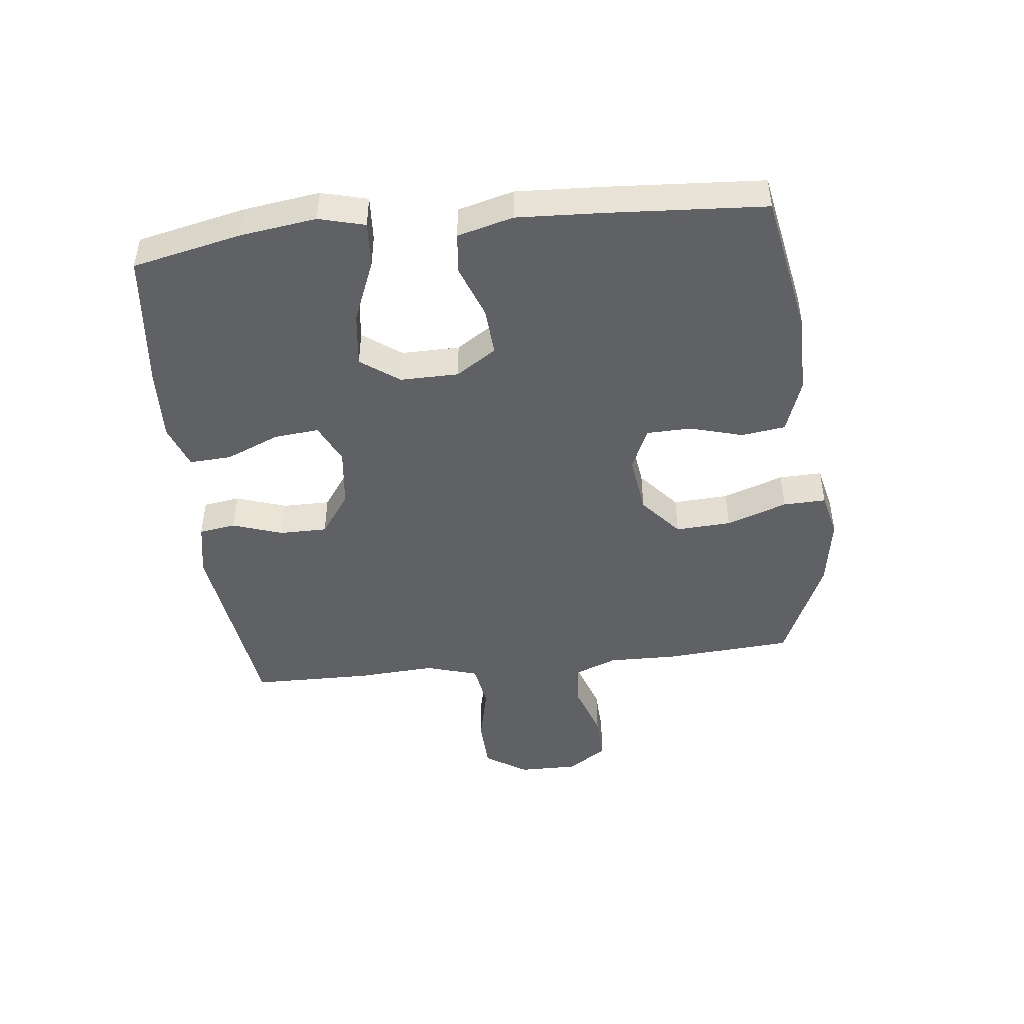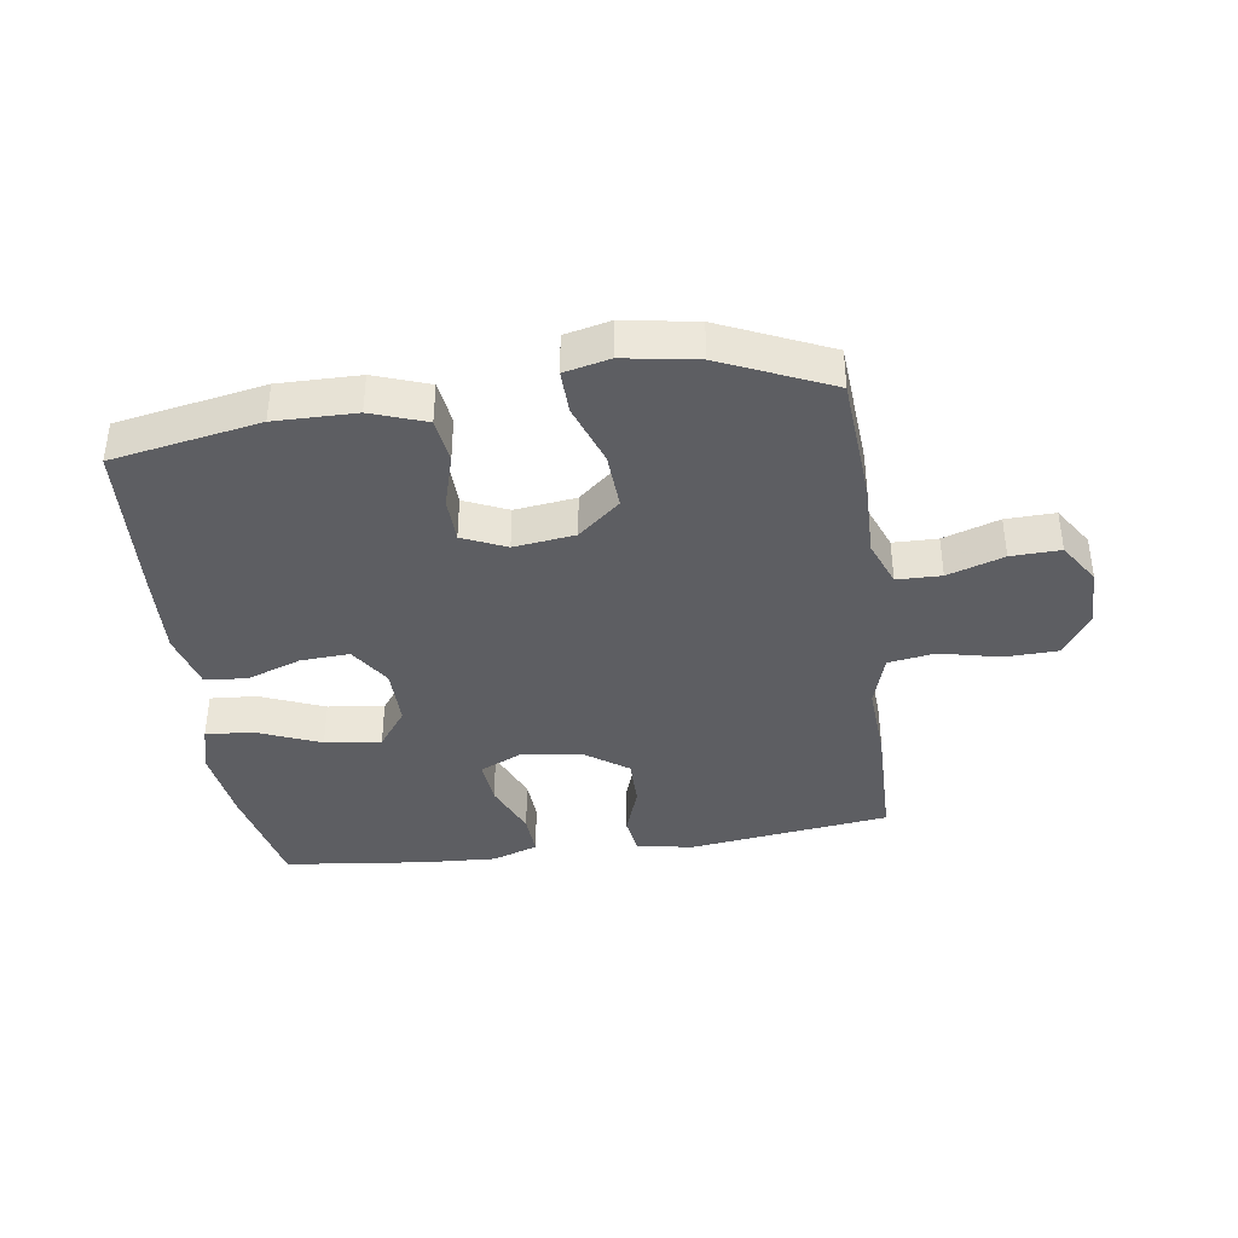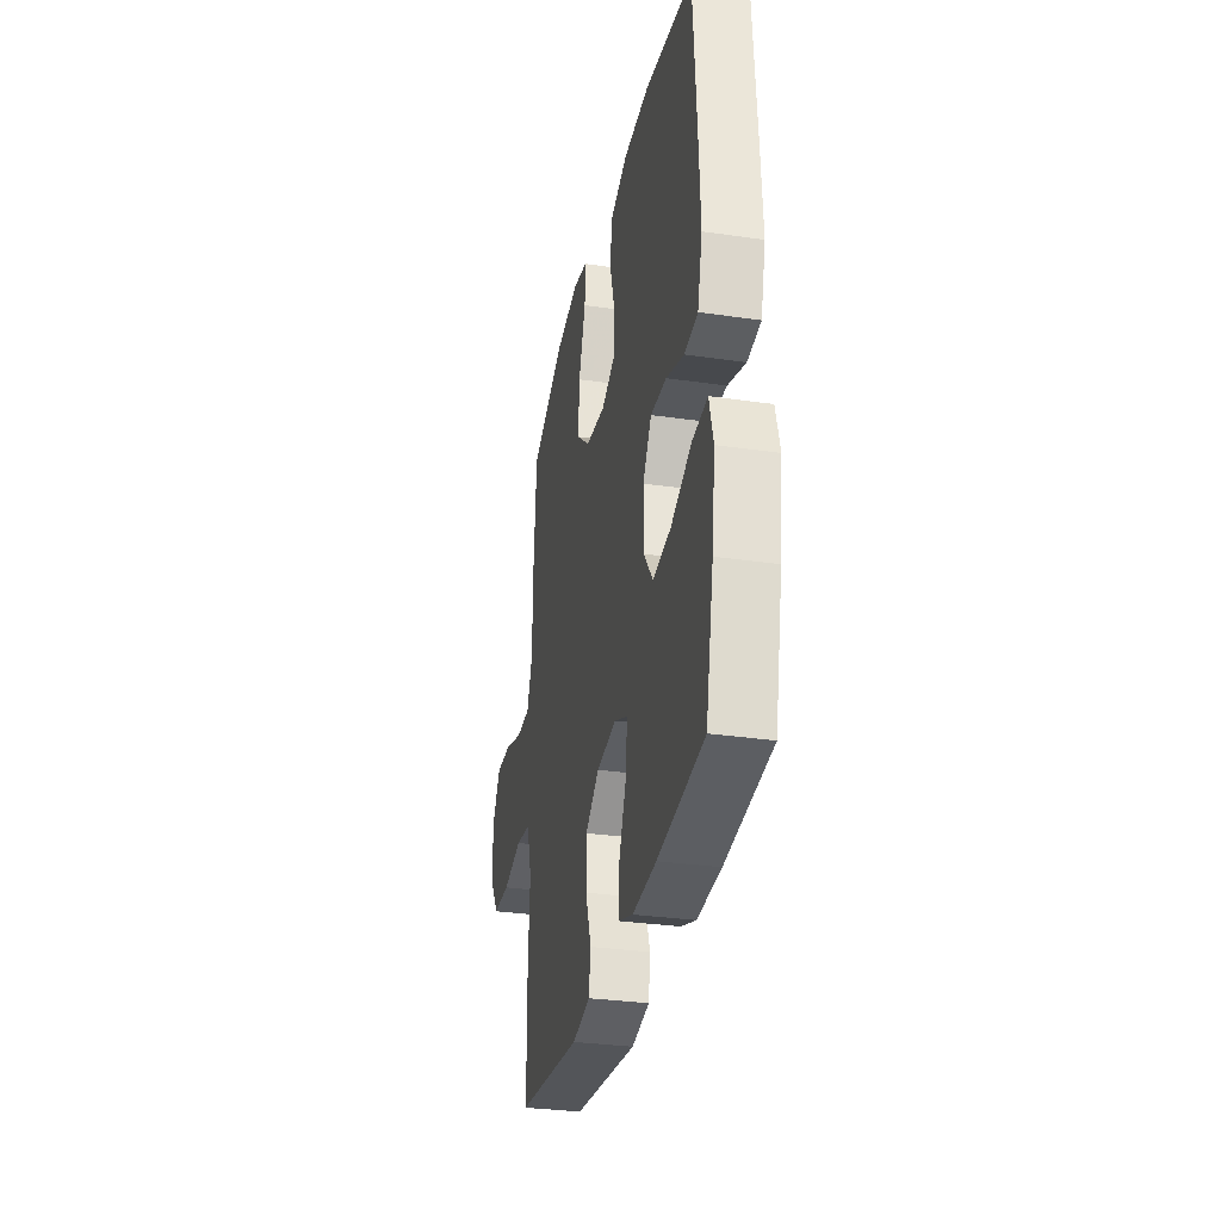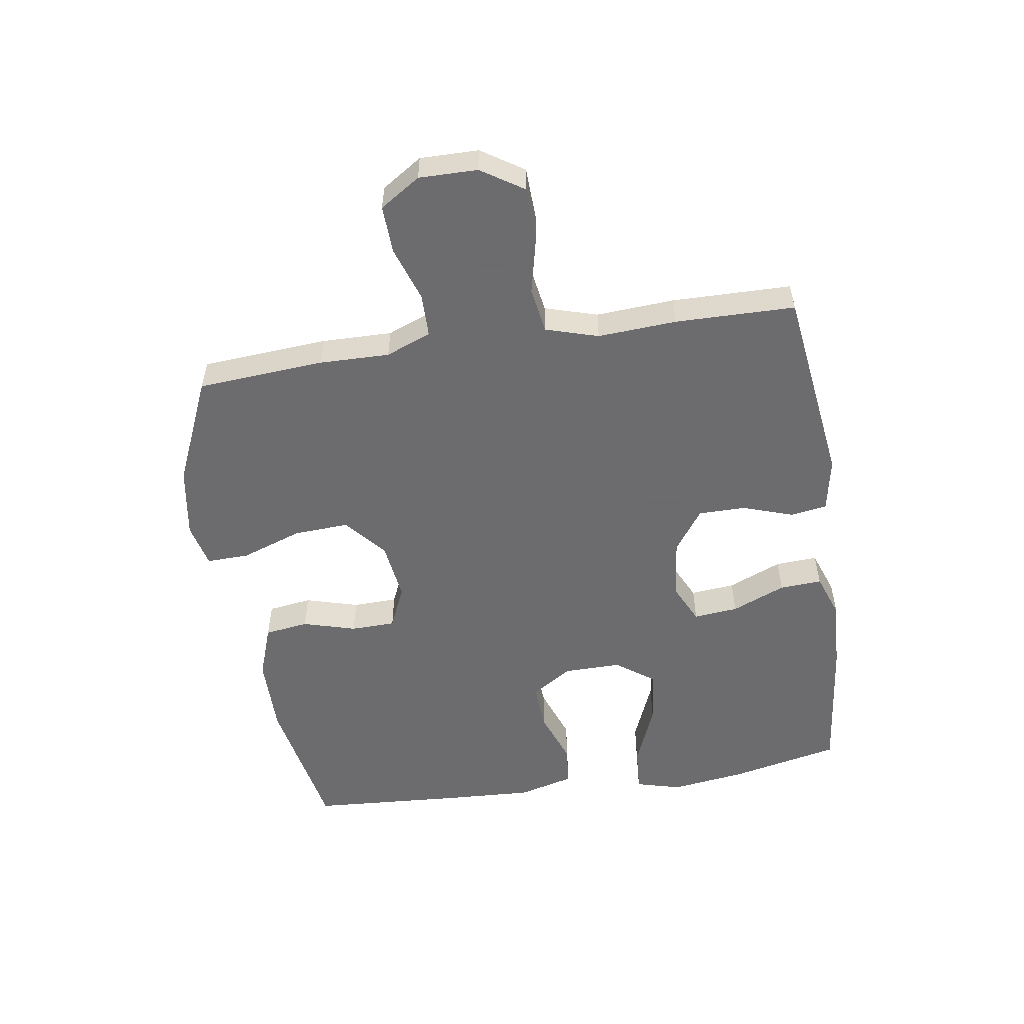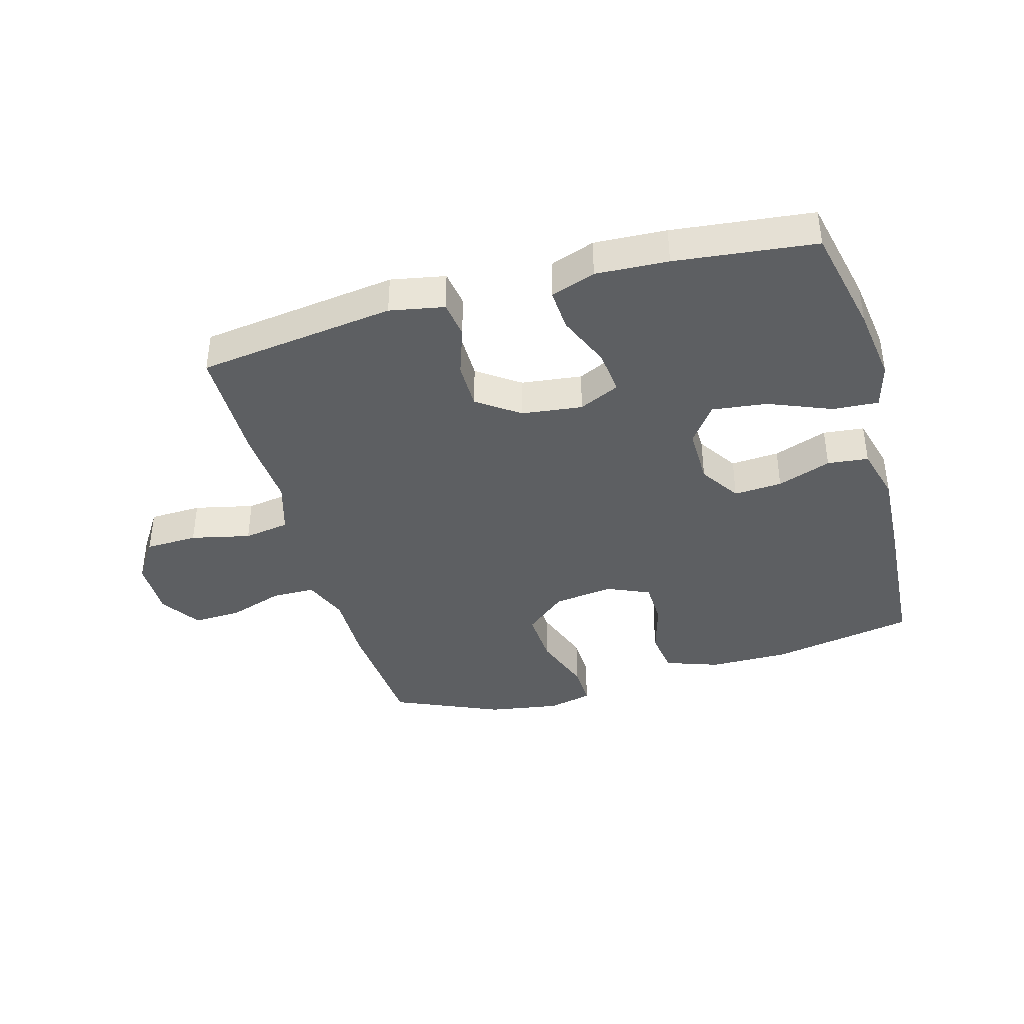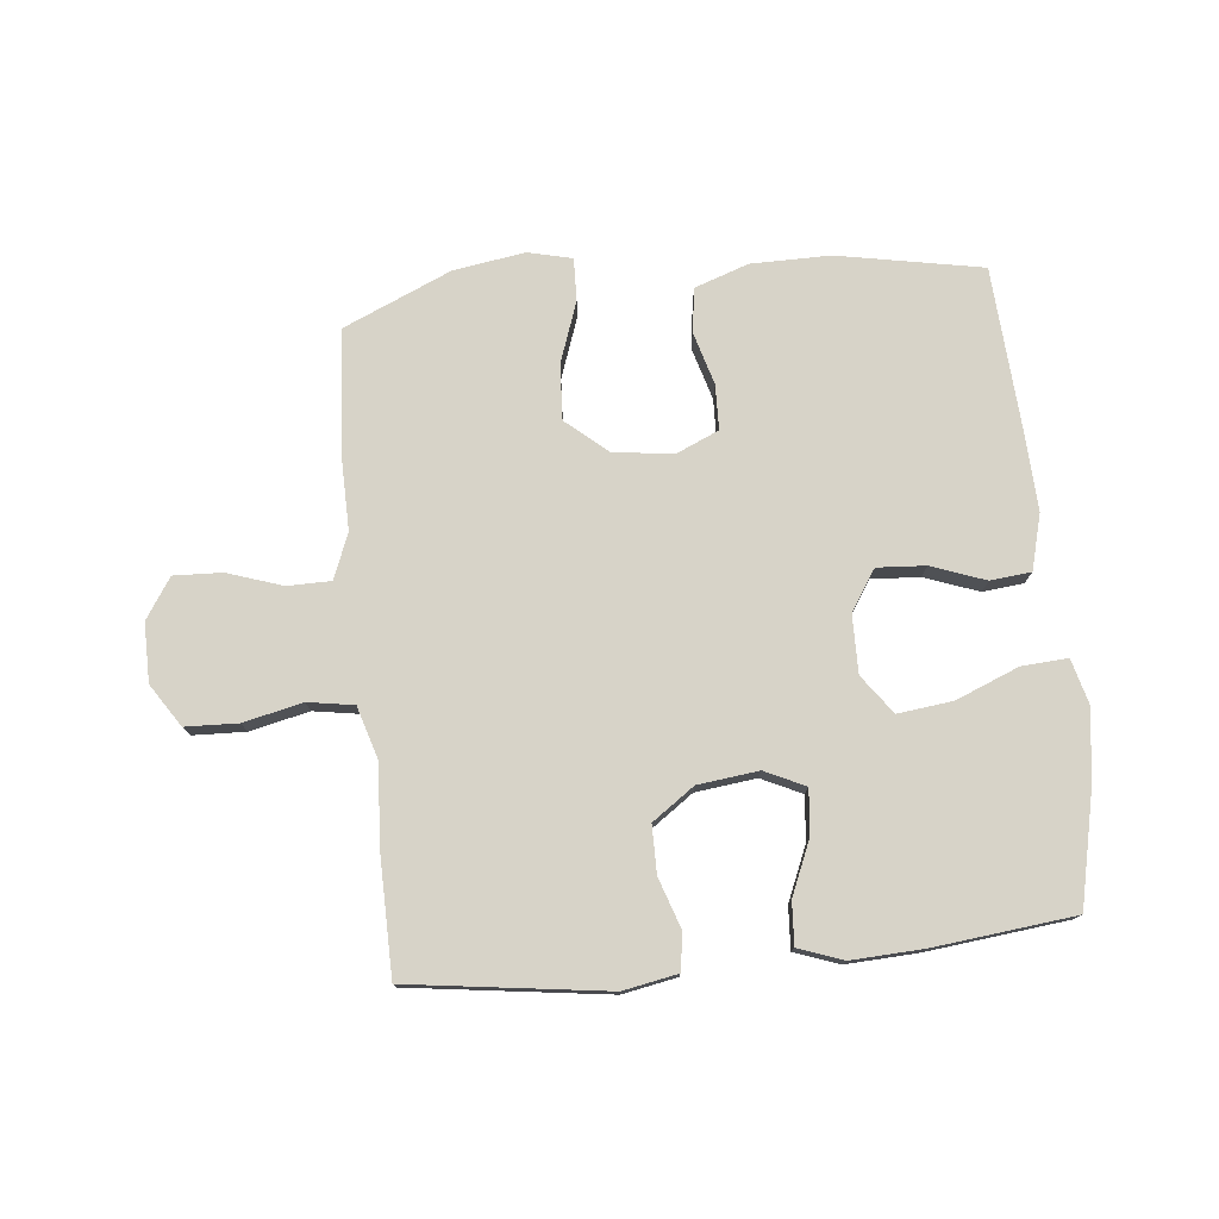
<metadata>
{"format":"obj","ext":"obj","renderer":"f3d","projection":"perspective","resolution":1024,"background":"white","views":[{"elev":-46.1,"azim":-83.5,"up":"+Y"},{"elev":-39.0,"azim":8.0,"up":"+Y"},{"elev":-31.6,"azim":-101.6,"up":"+Z"},{"elev":-53.8,"azim":98.8,"up":"+Y"},{"elev":-39.6,"azim":-164.3,"up":"+Y"},{"elev":76.6,"azim":174.3,"up":"+Y"}]}
</metadata>
<code>
v -0.5 0.07 0.5
v -0.263 0.07 0.544
v -0.133 0.07 0.543
v -0.045 0.07 0.512
v -0.035 0.07 0.44
v -0.06 0.07 0.353
v -0.058 0.07 0.28
v 0.012 0.07 0.249
v 0.11 0.07 0.262
v 0.177 0.07 0.319
v 0.172 0.07 0.41
v 0.137 0.07 0.509
v 0.135 0.07 0.579
v 0.208 0.07 0.596
v 0.325 0.07 0.577
v 0.5 0.07 0.5
v 0.515 0.07 0.292
v 0.513 0.07 0.177
v 0.542 0.07 0.103
v 0.613 0.07 0.102
v 0.703 0.07 0.132
v 0.782 0.07 0.135
v 0.825 0.07 0.069
v 0.824 0.07 -0.027
v 0.779 0.07 -0.096
v 0.693 0.07 -0.099
v 0.596 0.07 -0.077
v 0.521 0.07 -0.089
v 0.495 0.07 -0.175
v 0.503 0.07 -0.304
v 0.5 0.07 -0.5
v 0.176 0.07 -0.543
v 0.087 0.07 -0.526
v 0.078 0.07 -0.466
v 0.106 0.07 -0.384
v 0.106 0.07 -0.306
v 0.037 0.07 -0.257
v -0.062 0.07 -0.245
v -0.128 0.07 -0.276
v -0.121 0.07 -0.349
v -0.084 0.07 -0.437
v -0.08 0.07 -0.506
v -0.153 0.07 -0.532
v -0.271 0.07 -0.526
v -0.5 0.07 -0.5
v -0.539 0.07 -0.321
v -0.556 0.07 -0.198
v -0.536 0.07 -0.123
v -0.461 0.07 -0.128
v -0.358 0.07 -0.17
v -0.268 0.07 -0.181
v -0.222 0.07 -0.118
v -0.223 0.07 -0.023
v -0.266 0.07 0.043
v -0.345 0.07 0.038
v -0.433 0.07 0.006
v -0.5 0.07 0.013
v -0.524 0.07 0.104
v -0.517 0.07 0.242
v -0.5 0 0.5
v -0.263 0 0.544
v -0.133 0 0.543
v -0.045 0 0.512
v -0.035 0 0.44
v -0.06 0 0.353
v -0.058 0 0.28
v 0.012 0 0.249
v 0.11 0 0.262
v 0.177 0 0.319
v 0.172 0 0.41
v 0.137 0 0.509
v 0.135 0 0.579
v 0.208 0 0.596
v 0.325 0 0.577
v 0.5 0 0.5
v 0.515 0 0.292
v 0.513 0 0.177
v 0.542 0 0.103
v 0.613 0 0.102
v 0.703 0 0.132
v 0.782 0 0.135
v 0.825 0 0.069
v 0.824 0 -0.027
v 0.779 0 -0.096
v 0.693 0 -0.099
v 0.596 0 -0.077
v 0.521 0 -0.089
v 0.495 0 -0.175
v 0.503 0 -0.304
v 0.5 0 -0.5
v 0.176 0 -0.543
v 0.087 0 -0.526
v 0.078 0 -0.466
v 0.106 0 -0.384
v 0.106 0 -0.306
v 0.037 0 -0.257
v -0.062 0 -0.245
v -0.128 0 -0.276
v -0.121 0 -0.349
v -0.084 0 -0.437
v -0.08 0 -0.506
v -0.153 0 -0.532
v -0.271 0 -0.526
v -0.5 0 -0.5
v -0.539 0 -0.321
v -0.556 0 -0.198
v -0.536 0 -0.123
v -0.461 0 -0.128
v -0.358 0 -0.17
v -0.268 0 -0.181
v -0.222 0 -0.118
v -0.223 0 -0.023
v -0.266 0 0.043
v -0.345 0 0.038
v -0.433 0 0.006
v -0.5 0 0.013
v -0.524 0 0.104
v -0.517 0 0.242
f 4 5 6
f 3 4 6
f 2 3 6
f 1 2 6
f 59 1 6
f 58 59 6
f 57 58 6
f 56 57 6
f 55 56 6
f 54 55 6 7
f 53 54 7 8
f 52 53 8 9
f 51 52 9 10
f 48 49 50
f 47 48 50
f 46 47 50
f 45 46 50
f 44 45 50
f 43 44 50
f 42 43 50
f 41 42 50
f 40 41 50
f 39 40 50 51
f 38 39 51 10
f 33 34 35
f 32 33 35
f 31 32 35
f 30 31 35
f 29 30 35
f 28 29 35 36
f 25 26 27
f 24 25 27
f 23 24 27
f 22 23 27
f 21 22 27
f 20 21 27
f 19 20 27 28
f 28 36 37
f 19 28 37
f 18 19 37
f 16 17 18
f 15 16 18
f 14 15 18
f 13 14 18
f 12 13 18
f 11 12 18
f 18 37 38 10
f 10 11 18
f 65 64 63
f 65 63 62
f 65 62 61
f 65 61 60
f 65 60 118
f 65 118 117
f 65 117 116
f 65 116 115
f 65 115 114
f 66 65 114 113
f 67 66 113 112
f 68 67 112 111
f 69 68 111 110
f 109 108 107
f 109 107 106
f 109 106 105
f 109 105 104
f 109 104 103
f 109 103 102
f 109 102 101
f 109 101 100
f 109 100 99
f 110 109 99 98
f 69 110 98 97
f 94 93 92
f 94 92 91
f 94 91 90
f 94 90 89
f 94 89 88
f 95 94 88 87
f 86 85 84
f 86 84 83
f 86 83 82
f 86 82 81
f 86 81 80
f 86 80 79
f 87 86 79 78
f 96 95 87
f 96 87 78
f 96 78 77
f 77 76 75
f 77 75 74
f 77 74 73
f 77 73 72
f 77 72 71
f 77 71 70
f 69 97 96 77
f 77 70 69
f 1 60 61 2
f 2 61 62 3
f 3 62 63 4
f 4 63 64 5
f 5 64 65 6
f 6 65 66 7
f 7 66 67 8
f 8 67 68 9
f 9 68 69 10
f 10 69 70 11
f 11 70 71 12
f 12 71 72 13
f 13 72 73 14
f 14 73 74 15
f 15 74 75 16
f 16 75 76 17
f 17 76 77 18
f 18 77 78 19
f 19 78 79 20
f 20 79 80 21
f 21 80 81 22
f 22 81 82 23
f 23 82 83 24
f 24 83 84 25
f 25 84 85 26
f 26 85 86 27
f 27 86 87 28
f 28 87 88 29
f 29 88 89 30
f 30 89 90 31
f 31 90 91 32
f 32 91 92 33
f 33 92 93 34
f 34 93 94 35
f 35 94 95 36
f 36 95 96 37
f 37 96 97 38
f 38 97 98 39
f 39 98 99 40
f 40 99 100 41
f 41 100 101 42
f 42 101 102 43
f 43 102 103 44
f 44 103 104 45
f 45 104 105 46
f 46 105 106 47
f 47 106 107 48
f 48 107 108 49
f 49 108 109 50
f 50 109 110 51
f 51 110 111 52
f 52 111 112 53
f 53 112 113 54
f 54 113 114 55
f 55 114 115 56
f 56 115 116 57
f 57 116 117 58
f 58 117 118 59
f 59 118 60 1

</code>
